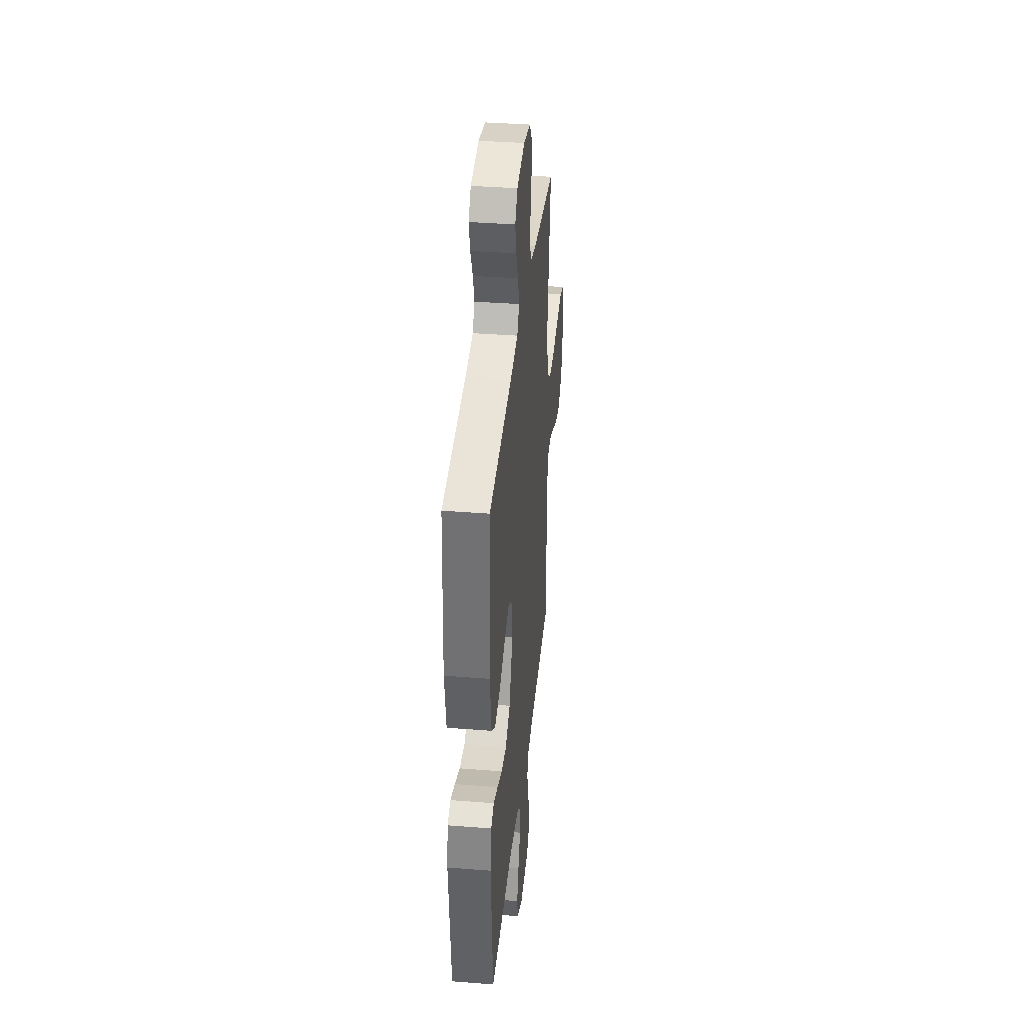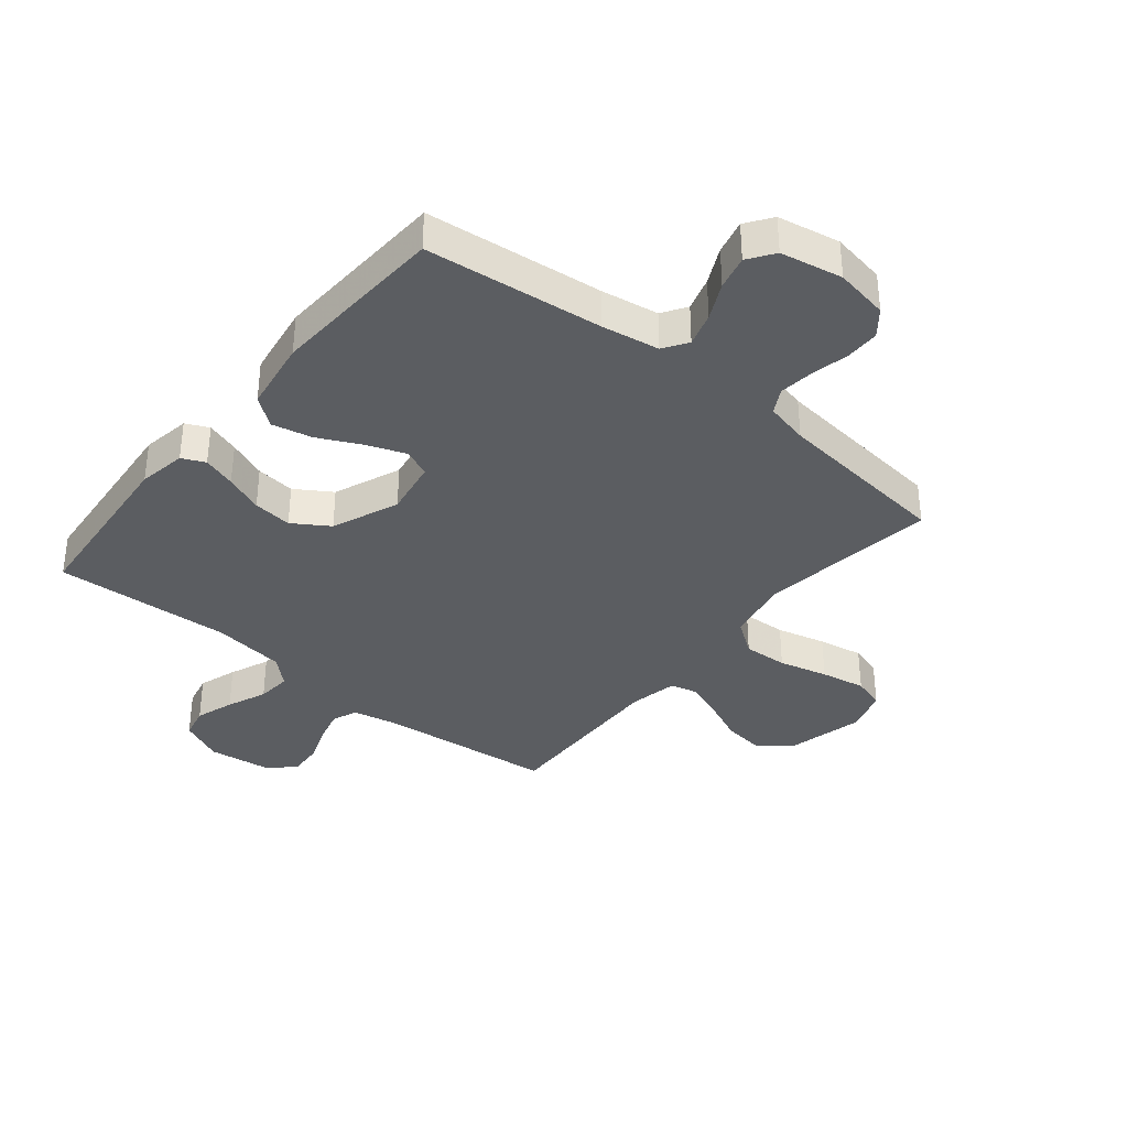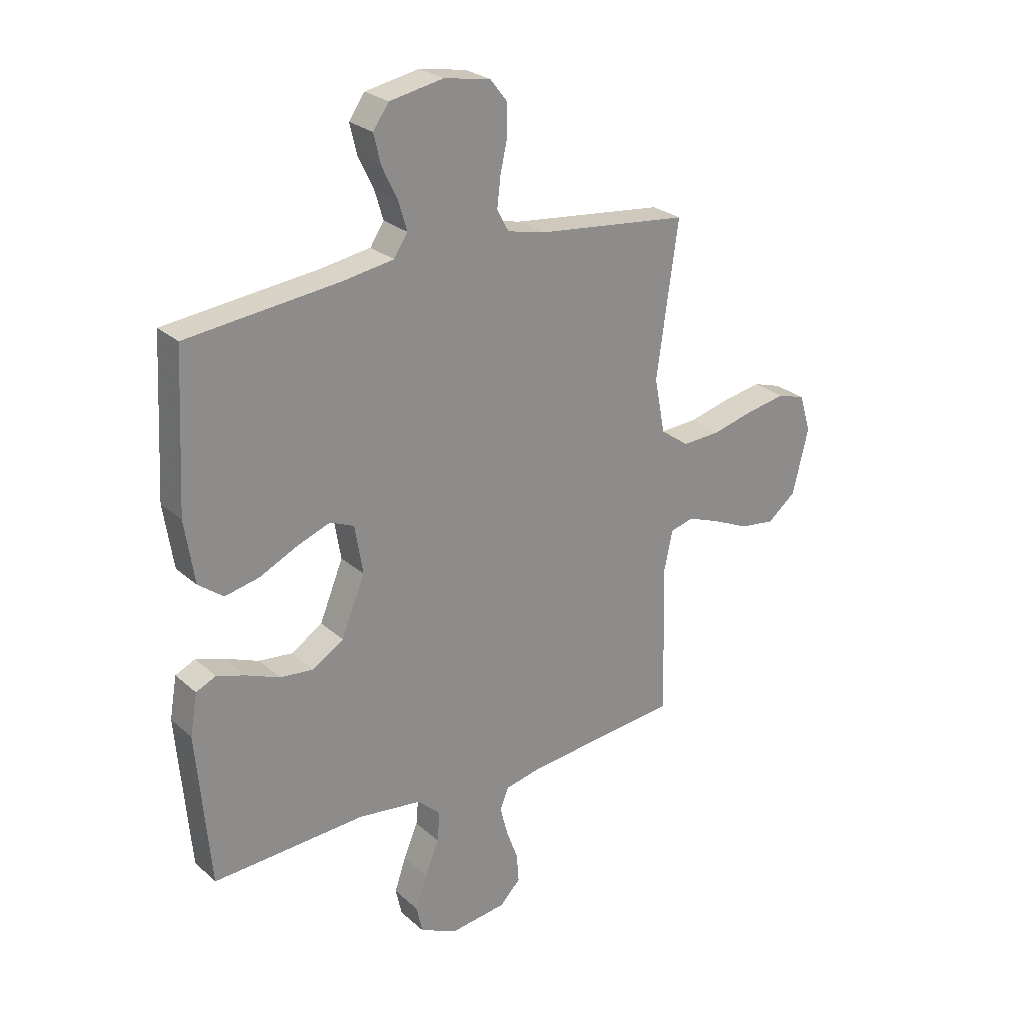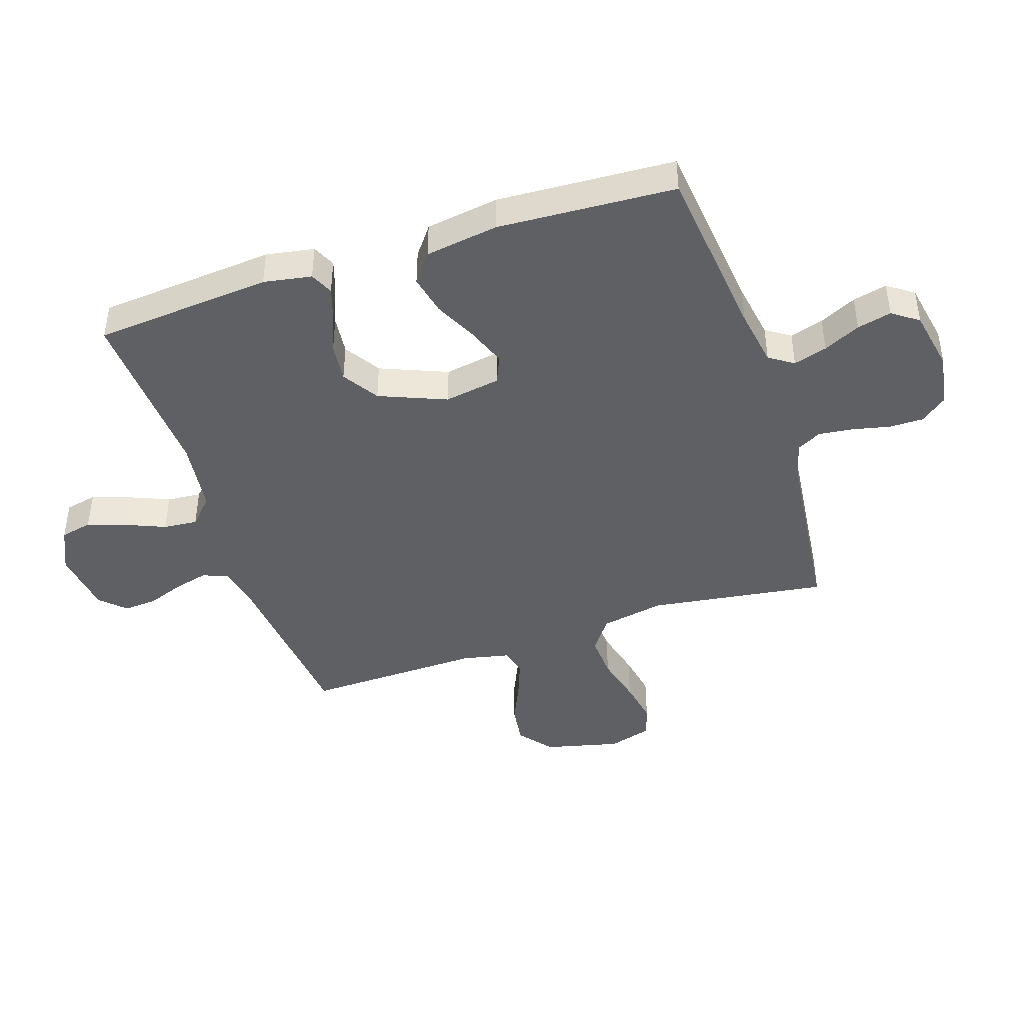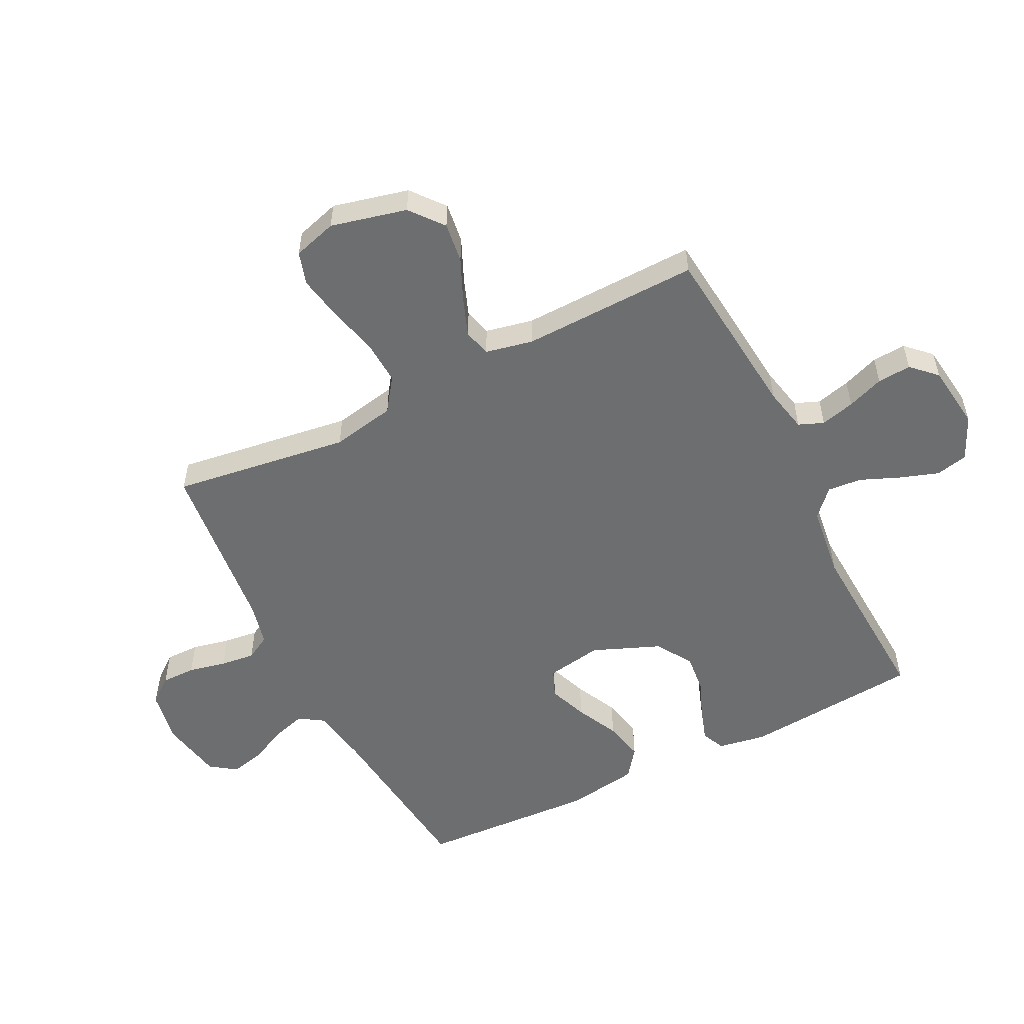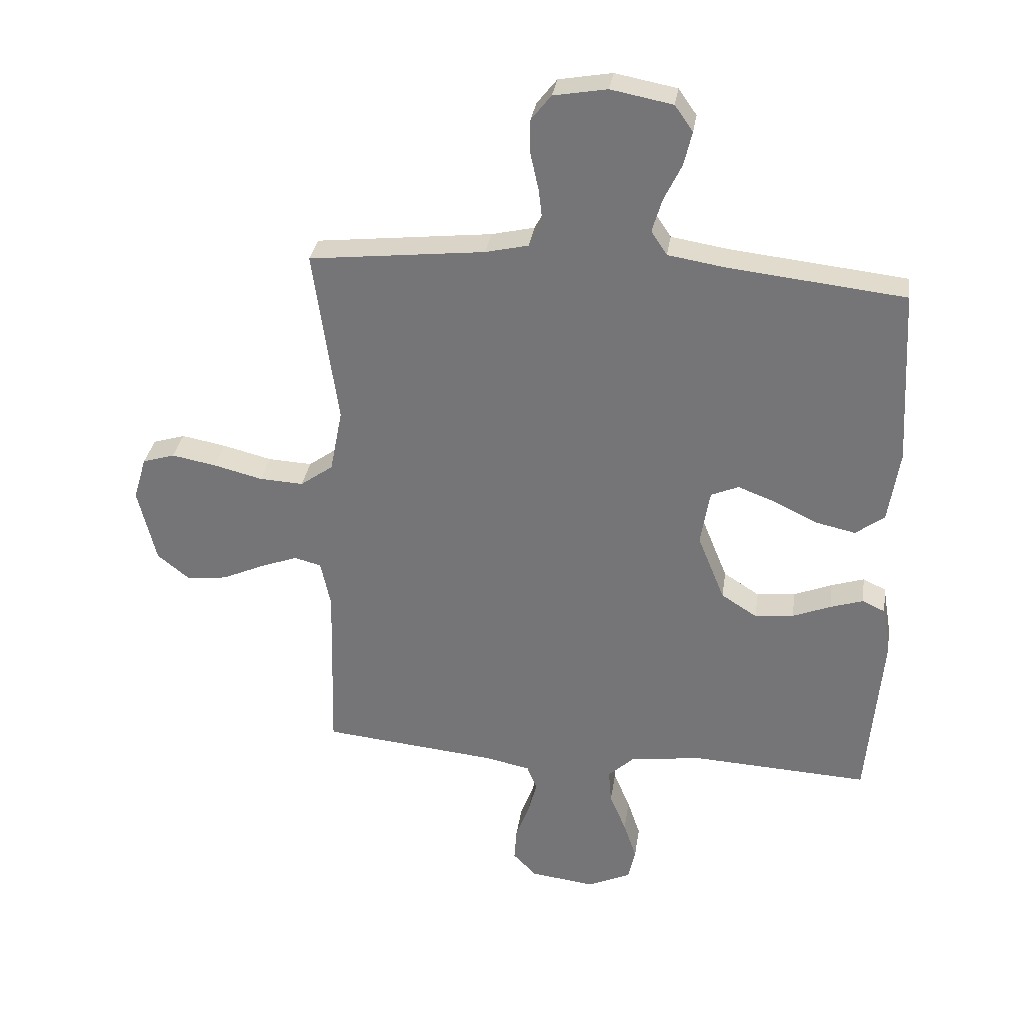
<metadata>
{"format":"obj","ext":"obj","renderer":"f3d","projection":"perspective","resolution":1024,"background":"white","views":[{"elev":37.0,"azim":-84.2,"up":"+Z"},{"elev":-36.1,"azim":-39.2,"up":"+Y"},{"elev":25.9,"azim":-36.2,"up":"+Z"},{"elev":-43.4,"azim":-71.8,"up":"+Y"},{"elev":-54.2,"azim":116.7,"up":"+Y"},{"elev":32.1,"azim":-171.6,"up":"+Z"}]}
</metadata>
<code>
v -0.5 0.07 0.5
v -0.2 0.07 0.533
v -0.102 0.07 0.549
v -0.075 0.07 0.59
v -0.092 0.07 0.647
v -0.122 0.07 0.709
v -0.136 0.07 0.767
v -0.105 0.07 0.811
v 0 0.07 0.831
v 0.091 0.07 0.815
v 0.125 0.07 0.772
v 0.125 0.07 0.714
v 0.111 0.07 0.651
v 0.104 0.07 0.592
v 0.127 0.07 0.55
v 0.2 0.07 0.533
v 0.5 0.07 0.5
v 0.458 0.07 0.2
v 0.479 0.07 0.092
v 0.535 0.07 0.052
v 0.61 0.07 0.056
v 0.693 0.07 0.077
v 0.769 0.07 0.091
v 0.824 0.07 0.074
v 0.846 0.07 0
v 0.815 0.07 -0.128
v 0.759 0.07 -0.173
v 0.691 0.07 -0.164
v 0.619 0.07 -0.132
v 0.555 0.07 -0.108
v 0.509 0.07 -0.12
v 0.492 0.07 -0.2
v 0.5 0.07 -0.5
v 0.2 0.07 -0.53
v 0.125 0.07 -0.546
v 0.108 0.07 -0.588
v 0.123 0.07 -0.646
v 0.146 0.07 -0.708
v 0.15 0.07 -0.765
v 0.11 0.07 -0.806
v 0 0.07 -0.82
v -0.074 0.07 -0.786
v -0.086 0.07 -0.732
v -0.064 0.07 -0.667
v -0.036 0.07 -0.6
v -0.031 0.07 -0.542
v -0.076 0.07 -0.5
v -0.2 0.07 -0.484
v -0.5 0.07 -0.5
v -0.526 0.07 -0.2
v -0.512 0.07 -0.119
v -0.473 0.07 -0.101
v -0.417 0.07 -0.119
v -0.352 0.07 -0.145
v -0.286 0.07 -0.152
v -0.225 0.07 -0.113
v -0.179 0.07 0
v -0.195 0.07 0.095
v -0.242 0.07 0.115
v -0.308 0.07 0.09
v -0.38 0.07 0.055
v -0.448 0.07 0.04
v -0.497 0.07 0.077
v -0.516 0.07 0.2
v -0.5 0 0.5
v -0.2 0 0.533
v -0.102 0 0.549
v -0.075 0 0.59
v -0.092 0 0.647
v -0.122 0 0.709
v -0.136 0 0.767
v -0.105 0 0.811
v 0 0 0.831
v 0.091 0 0.815
v 0.125 0 0.772
v 0.125 0 0.714
v 0.111 0 0.651
v 0.104 0 0.592
v 0.127 0 0.55
v 0.2 0 0.533
v 0.5 0 0.5
v 0.458 0 0.2
v 0.479 0 0.092
v 0.535 0 0.052
v 0.61 0 0.056
v 0.693 0 0.077
v 0.769 0 0.091
v 0.824 0 0.074
v 0.846 0 0
v 0.815 0 -0.128
v 0.759 0 -0.173
v 0.691 0 -0.164
v 0.619 0 -0.132
v 0.555 0 -0.108
v 0.509 0 -0.12
v 0.492 0 -0.2
v 0.5 0 -0.5
v 0.2 0 -0.53
v 0.125 0 -0.546
v 0.108 0 -0.588
v 0.123 0 -0.646
v 0.146 0 -0.708
v 0.15 0 -0.765
v 0.11 0 -0.806
v 0 0 -0.82
v -0.074 0 -0.786
v -0.086 0 -0.732
v -0.064 0 -0.667
v -0.036 0 -0.6
v -0.031 0 -0.542
v -0.076 0 -0.5
v -0.2 0 -0.484
v -0.5 0 -0.5
v -0.526 0 -0.2
v -0.512 0 -0.119
v -0.473 0 -0.101
v -0.417 0 -0.119
v -0.352 0 -0.145
v -0.286 0 -0.152
v -0.225 0 -0.113
v -0.179 0 0
v -0.195 0 0.095
v -0.242 0 0.115
v -0.308 0 0.09
v -0.38 0 0.055
v -0.448 0 0.04
v -0.497 0 0.077
v -0.516 0 0.2
f 64 1 2
f 63 64 2
f 62 63 2
f 61 62 2
f 60 61 2
f 59 60 2 3
f 58 59 3 4
f 57 58 4
f 52 53 54
f 51 52 54
f 50 51 54
f 49 50 54
f 48 49 54
f 47 48 54 55
f 46 47 55 56
f 43 44 45
f 42 43 45
f 41 42 45
f 40 41 45
f 39 40 45
f 38 39 45
f 37 38 45
f 36 37 45 46
f 46 56 57
f 36 46 57
f 35 36 57
f 32 33 34
f 35 57 4
f 34 35 4
f 32 34 4
f 31 32 4
f 27 28 29
f 26 27 29
f 25 26 29
f 24 25 29
f 23 24 29
f 22 23 29
f 21 22 29
f 20 21 29 30
f 16 17 18
f 15 16 18 19
f 11 12 13
f 10 11 13
f 9 10 13
f 8 9 13
f 7 8 13
f 6 7 13
f 5 6 13
f 5 13 14
f 4 5 14 15
f 19 20 30 31
f 4 15 19 31
f 66 65 128
f 66 128 127
f 66 127 126
f 66 126 125
f 66 125 124
f 67 66 124 123
f 68 67 123 122
f 68 122 121
f 118 117 116
f 118 116 115
f 118 115 114
f 118 114 113
f 118 113 112
f 119 118 112 111
f 120 119 111 110
f 109 108 107
f 109 107 106
f 109 106 105
f 109 105 104
f 109 104 103
f 109 103 102
f 109 102 101
f 110 109 101 100
f 121 120 110
f 121 110 100
f 121 100 99
f 98 97 96
f 68 121 99
f 68 99 98
f 68 98 96
f 68 96 95
f 93 92 91
f 93 91 90
f 93 90 89
f 93 89 88
f 93 88 87
f 93 87 86
f 93 86 85
f 94 93 85 84
f 82 81 80
f 83 82 80 79
f 77 76 75
f 77 75 74
f 77 74 73
f 77 73 72
f 77 72 71
f 77 71 70
f 77 70 69
f 78 77 69
f 79 78 69 68
f 95 94 84 83
f 95 83 79 68
f 1 65 66 2
f 2 66 67 3
f 3 67 68 4
f 4 68 69 5
f 5 69 70 6
f 6 70 71 7
f 7 71 72 8
f 8 72 73 9
f 9 73 74 10
f 10 74 75 11
f 11 75 76 12
f 12 76 77 13
f 13 77 78 14
f 14 78 79 15
f 15 79 80 16
f 16 80 81 17
f 17 81 82 18
f 18 82 83 19
f 19 83 84 20
f 20 84 85 21
f 21 85 86 22
f 22 86 87 23
f 23 87 88 24
f 24 88 89 25
f 25 89 90 26
f 26 90 91 27
f 27 91 92 28
f 28 92 93 29
f 29 93 94 30
f 30 94 95 31
f 31 95 96 32
f 32 96 97 33
f 33 97 98 34
f 34 98 99 35
f 35 99 100 36
f 36 100 101 37
f 37 101 102 38
f 38 102 103 39
f 39 103 104 40
f 40 104 105 41
f 41 105 106 42
f 42 106 107 43
f 43 107 108 44
f 44 108 109 45
f 45 109 110 46
f 46 110 111 47
f 47 111 112 48
f 48 112 113 49
f 49 113 114 50
f 50 114 115 51
f 51 115 116 52
f 52 116 117 53
f 53 117 118 54
f 54 118 119 55
f 55 119 120 56
f 56 120 121 57
f 57 121 122 58
f 58 122 123 59
f 59 123 124 60
f 60 124 125 61
f 61 125 126 62
f 62 126 127 63
f 63 127 128 64
f 64 128 65 1

</code>
